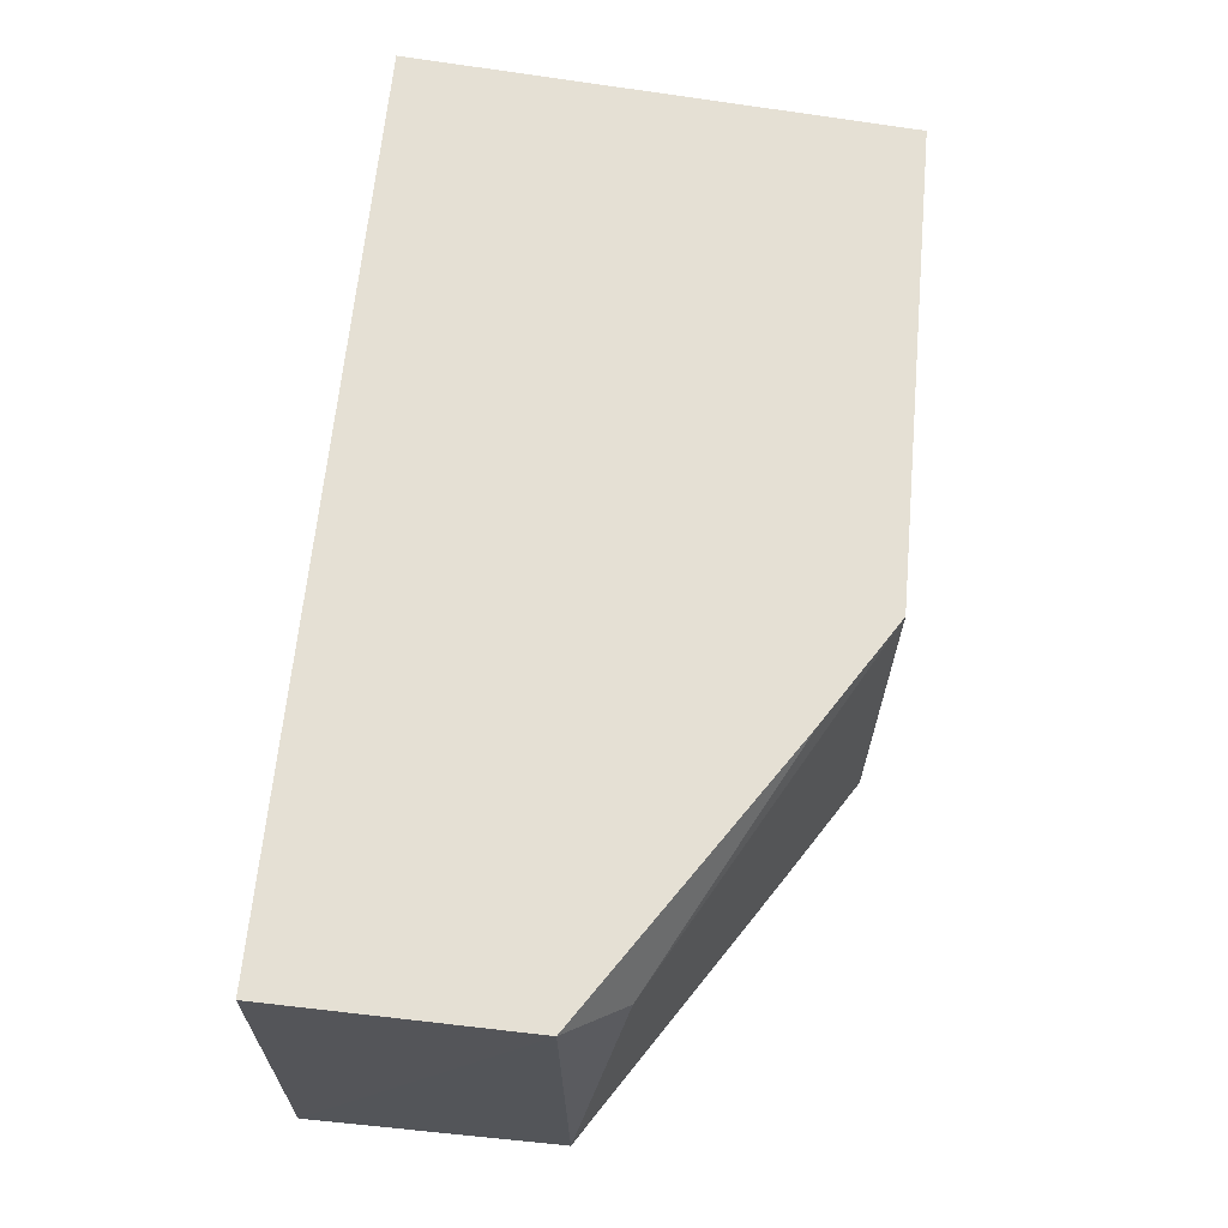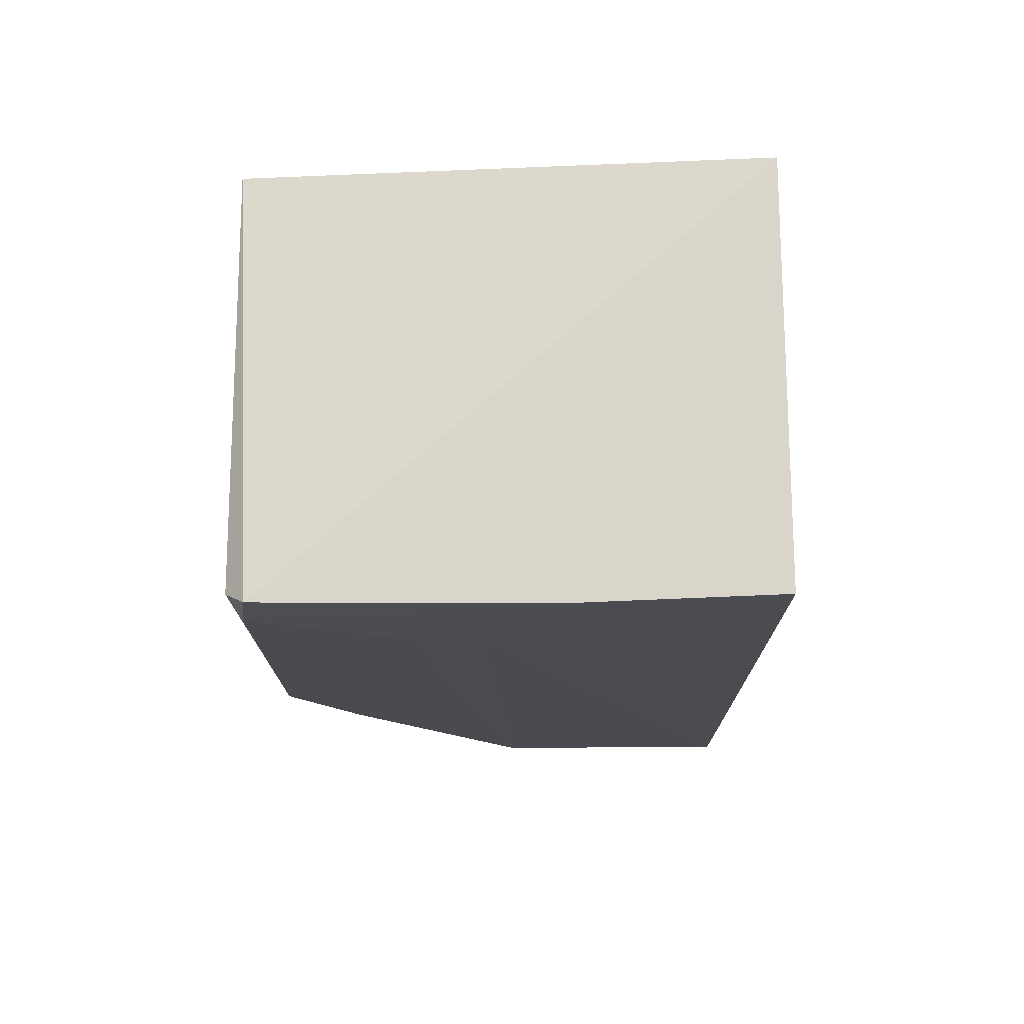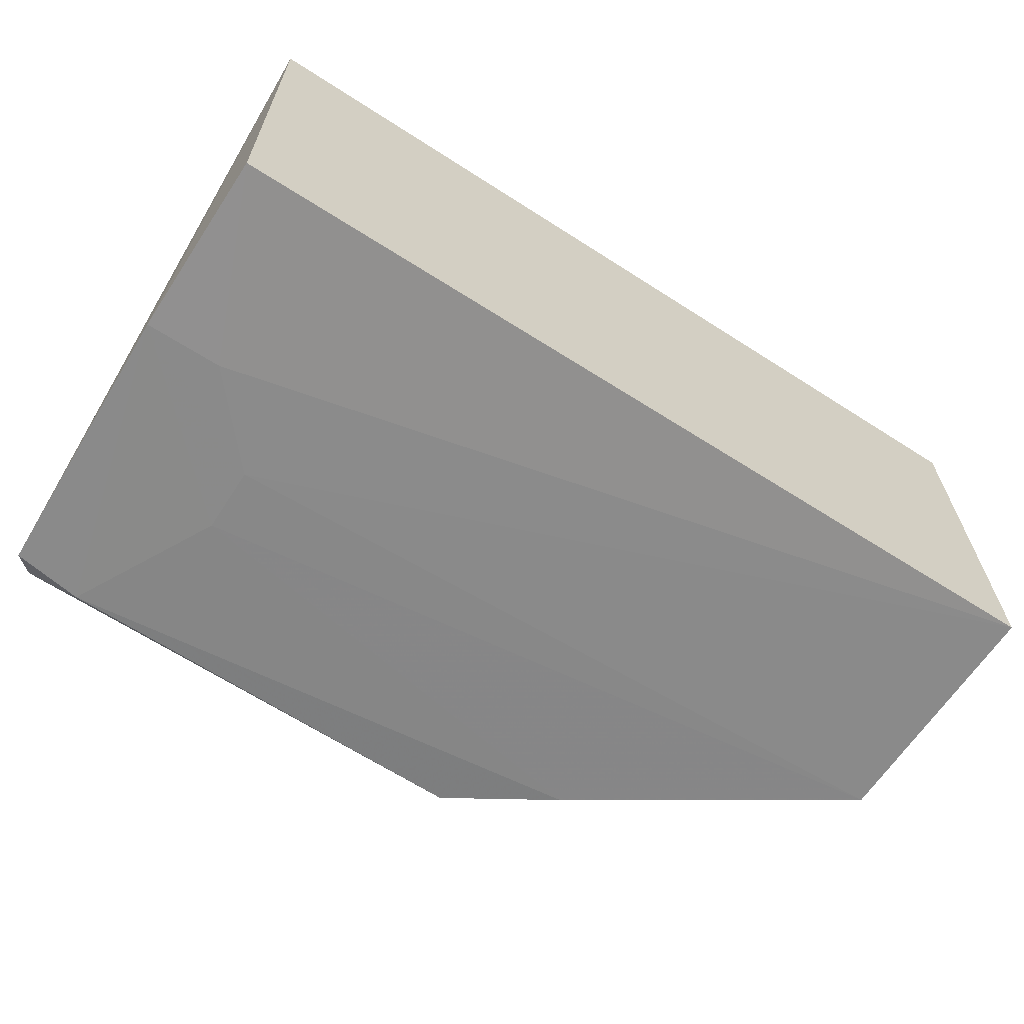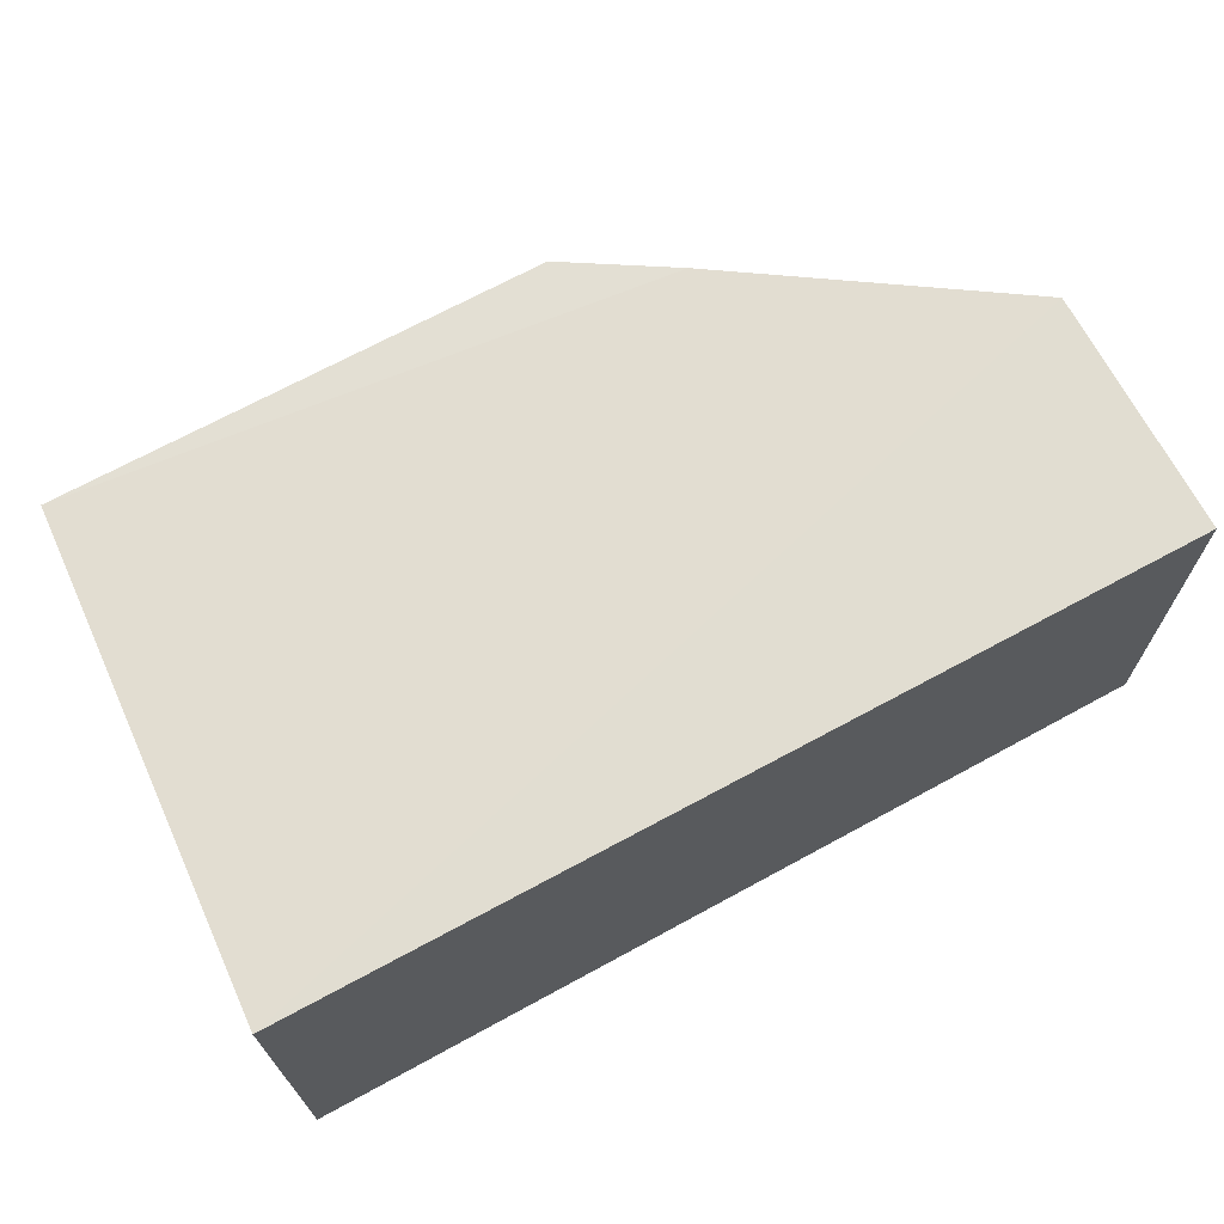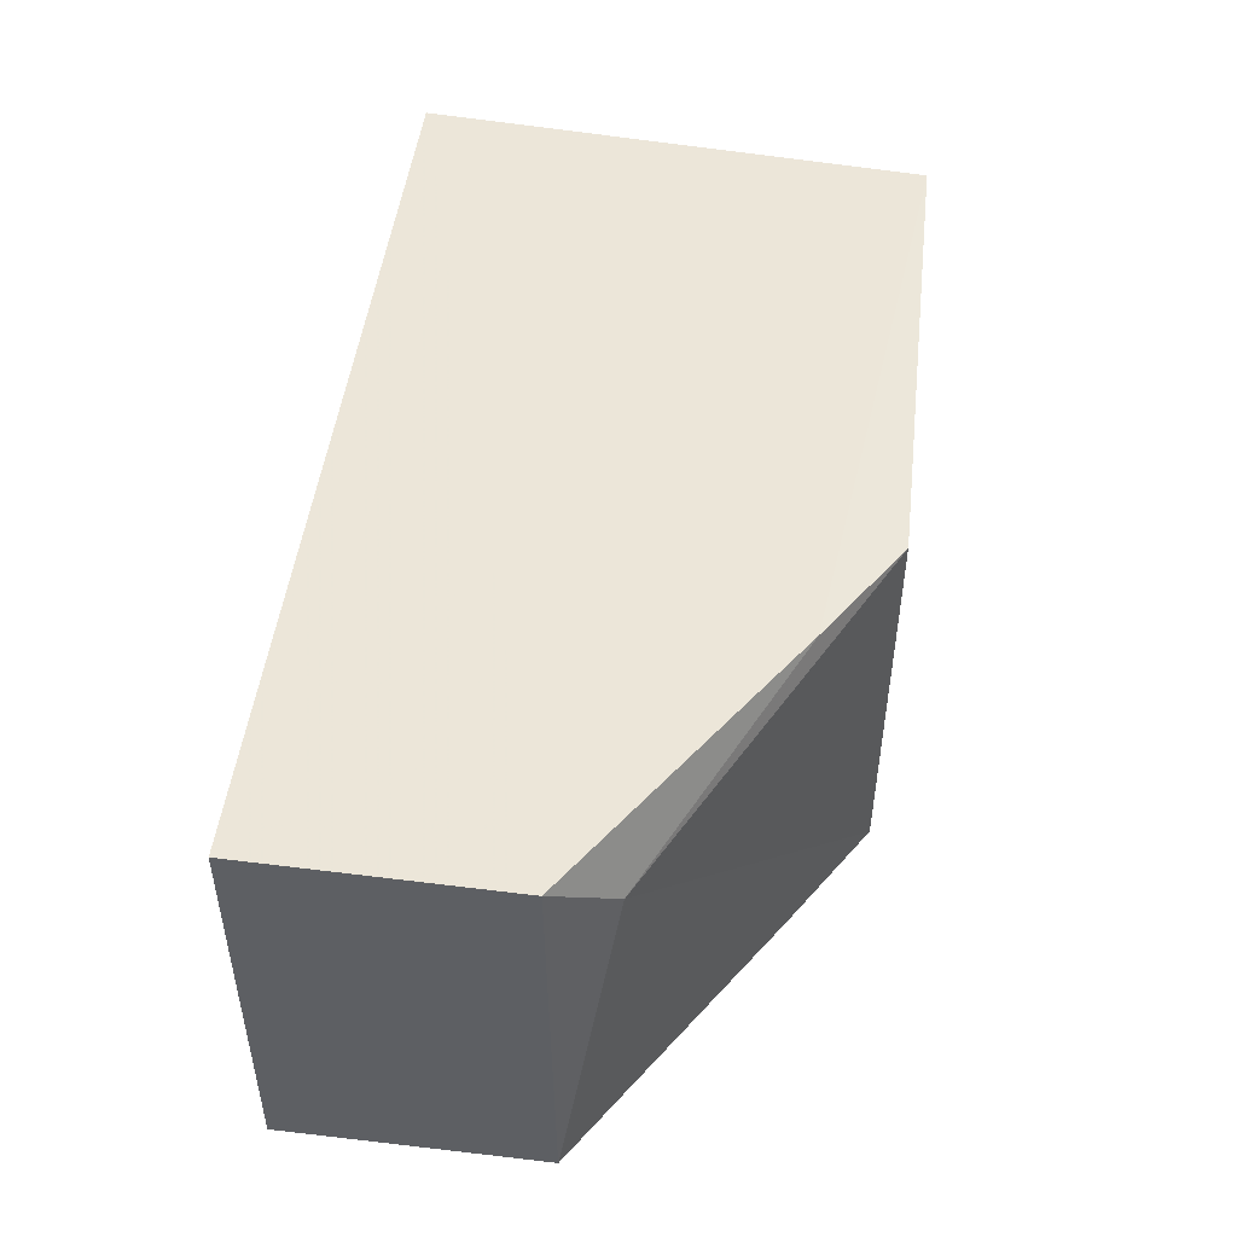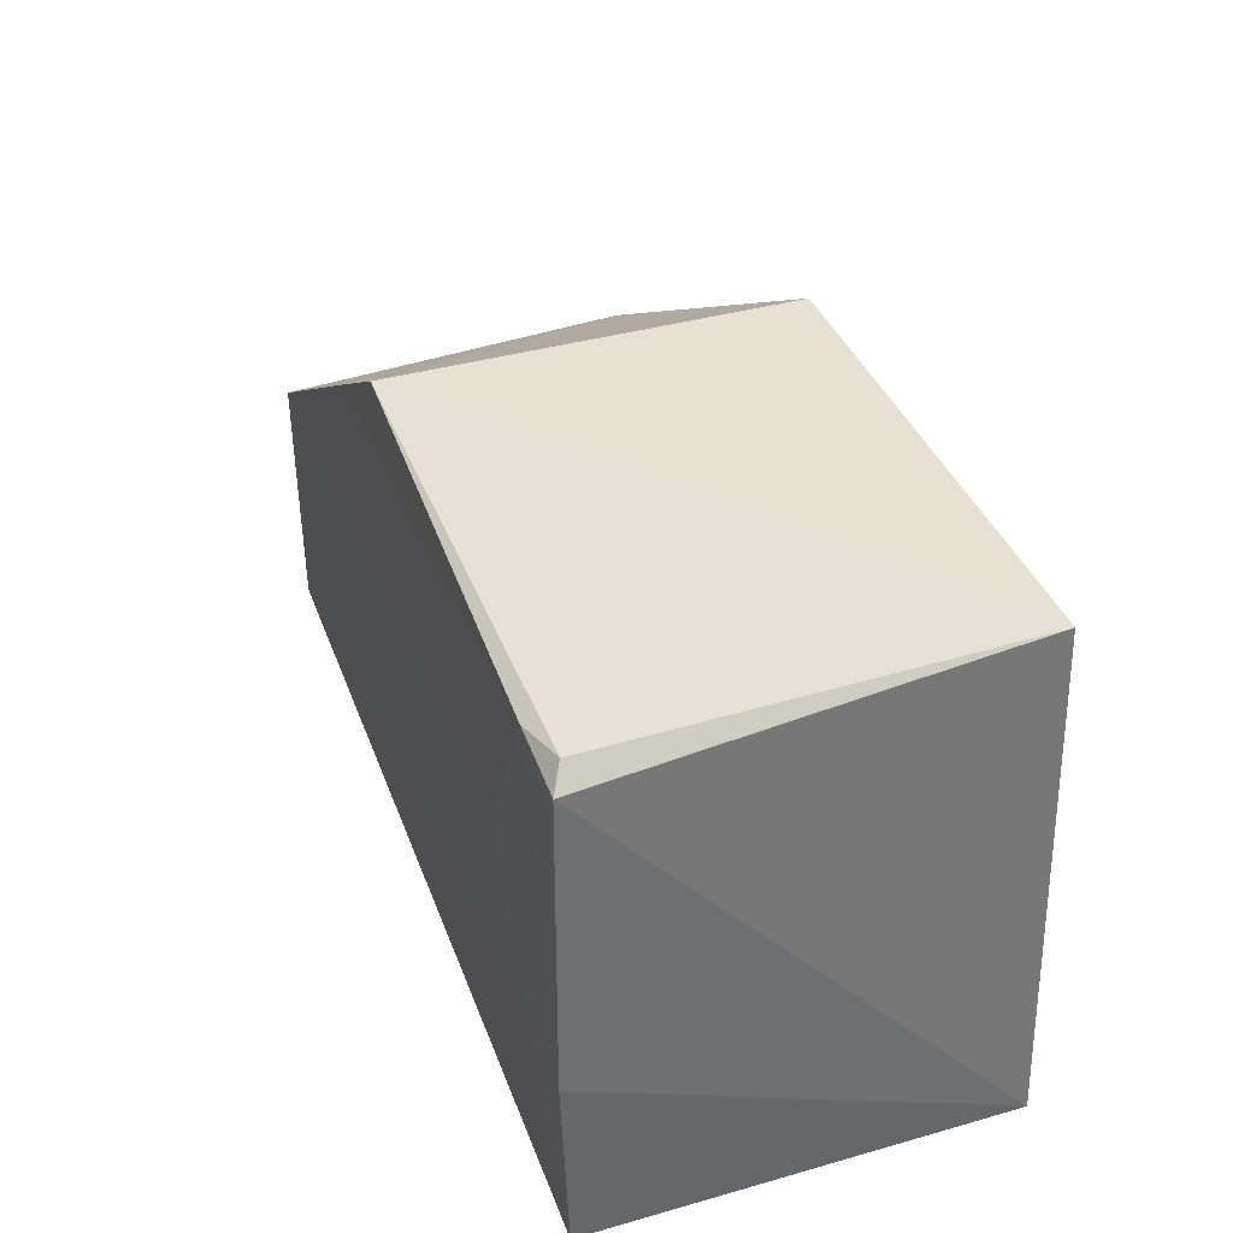
<metadata>
{"format":"obj","ext":"obj","renderer":"f3d","projection":"perspective","resolution":1024,"background":"white","views":[{"elev":65.6,"azim":-84.2,"up":"+Y"},{"elev":-15.7,"azim":90.9,"up":"+Y"},{"elev":-63.7,"azim":147.1,"up":"+Y"},{"elev":68.6,"azim":151.6,"up":"+Y"},{"elev":49.0,"azim":-82.7,"up":"+Y"},{"elev":38.2,"azim":70.3,"up":"+Z"}]}
</metadata>
<code>
v -0.002909 -0.02791 0.03835
v -0.0009204 -0.05925 0.03681
v -0.000347 -0.02778 0.000722
v -0.06883 -0.02796 0.000851
v -0.04005 -0.05837 0.03875
v -0.0004517 -0.05891 0.0006346
v -0.04818 -0.02784 0.03368
v -0.002318 -0.05837 0.03826
v -0.000289 -0.05948 0.01473
v -0.06925 -0.05827 0.000818
v -0.0691 -0.02787 0.01981
v -0.04013 -0.028 0.03873
v -0.006299 -0.05931 0.03762
v -0.006186 -0.05948 0.01473
v -0.0692 -0.05836 0.02015
v -0.06551 -0.03262 0.02398
v -0.01205 -0.05942 0.02645
v -0.04838 -0.05855 0.03348
v -0.01205 -0.05945 0.02137
f 1 2 3
f 6 4 3
f 7 1 3
f 8 2 1
f 8 1 5
f 9 6 3
f 9 3 2
f 10 4 6
f 11 7 3
f 11 3 4
f 11 4 10
f 12 5 1
f 12 1 7
f 13 8 5
f 13 2 8
f 13 9 2
f 14 10 6
f 14 6 9
f 15 11 10
f 16 12 7
f 16 5 12
f 16 7 11
f 16 11 15
f 17 9 13
f 18 13 5
f 18 16 15
f 18 5 16
f 18 17 13
f 18 15 17
f 19 15 10
f 19 10 14
f 19 17 15
f 19 14 9
f 19 9 17

</code>
